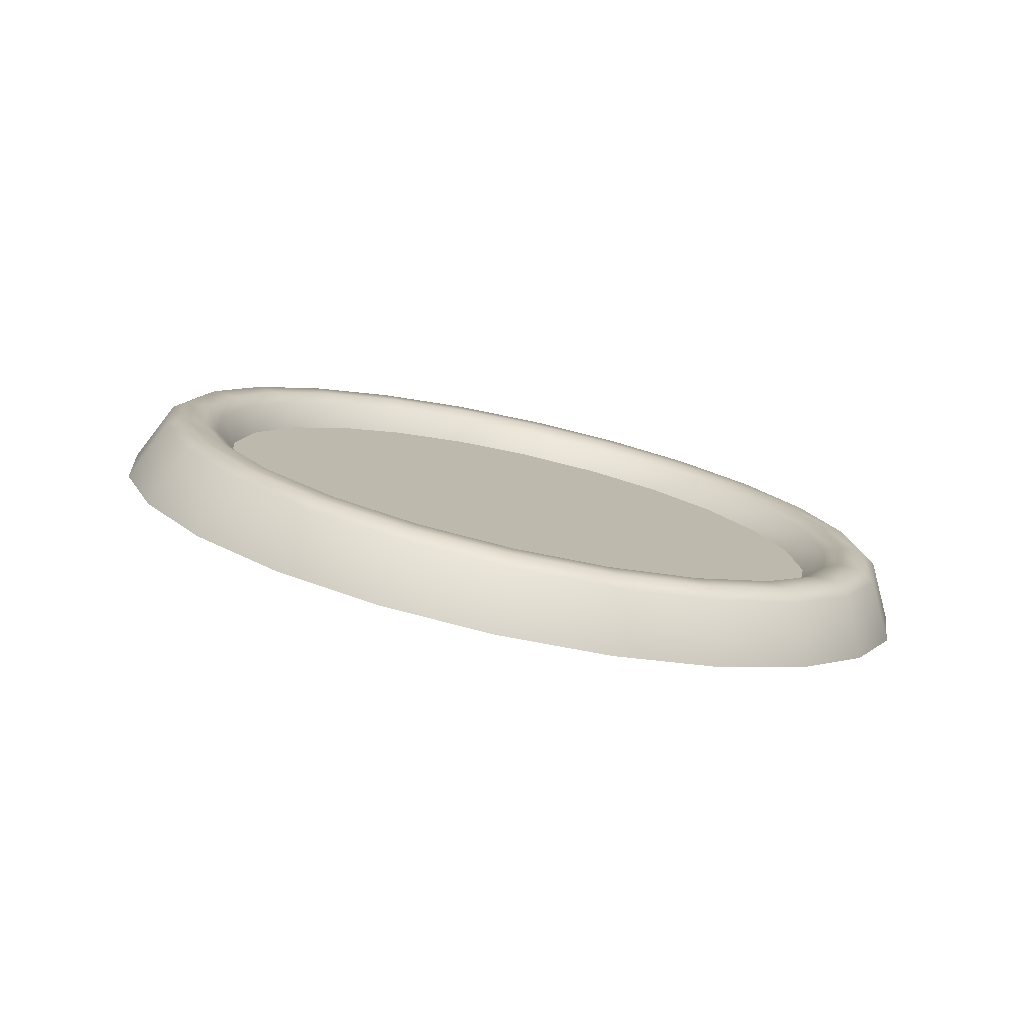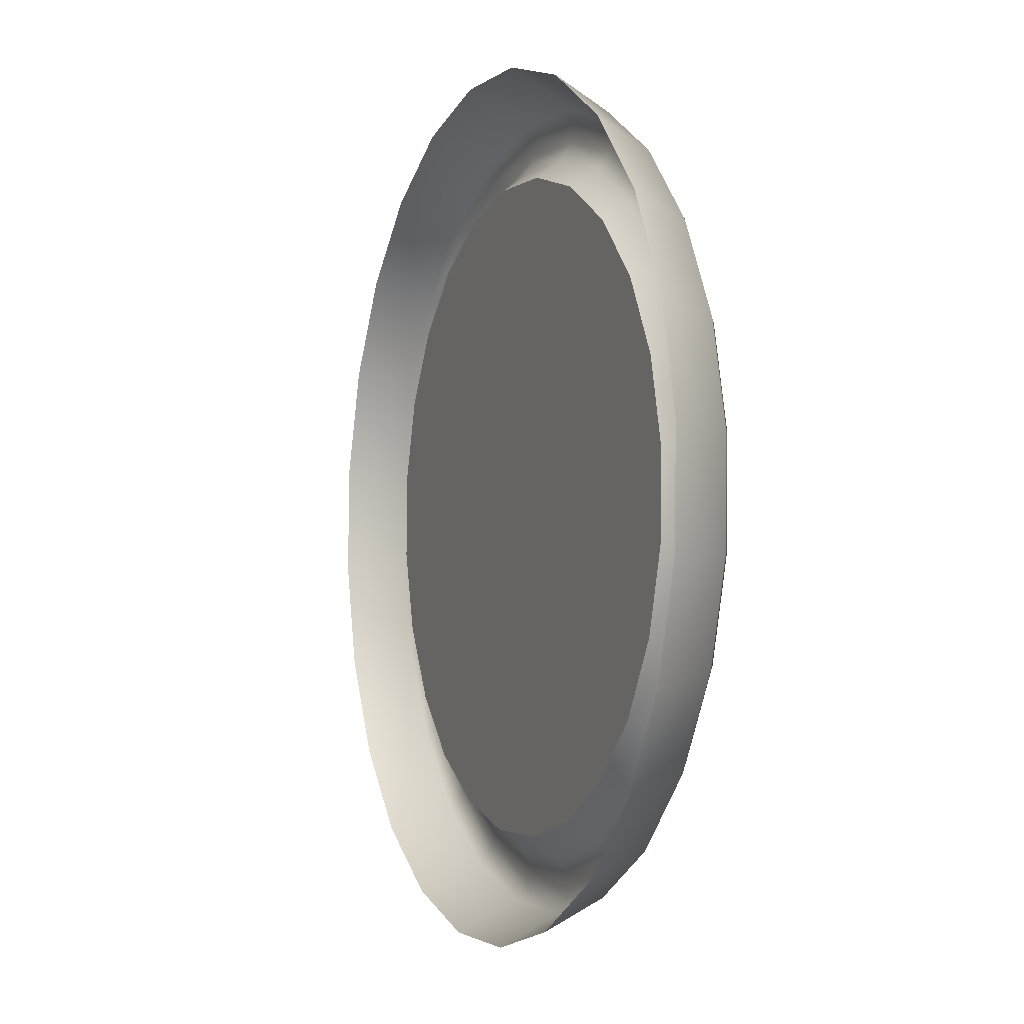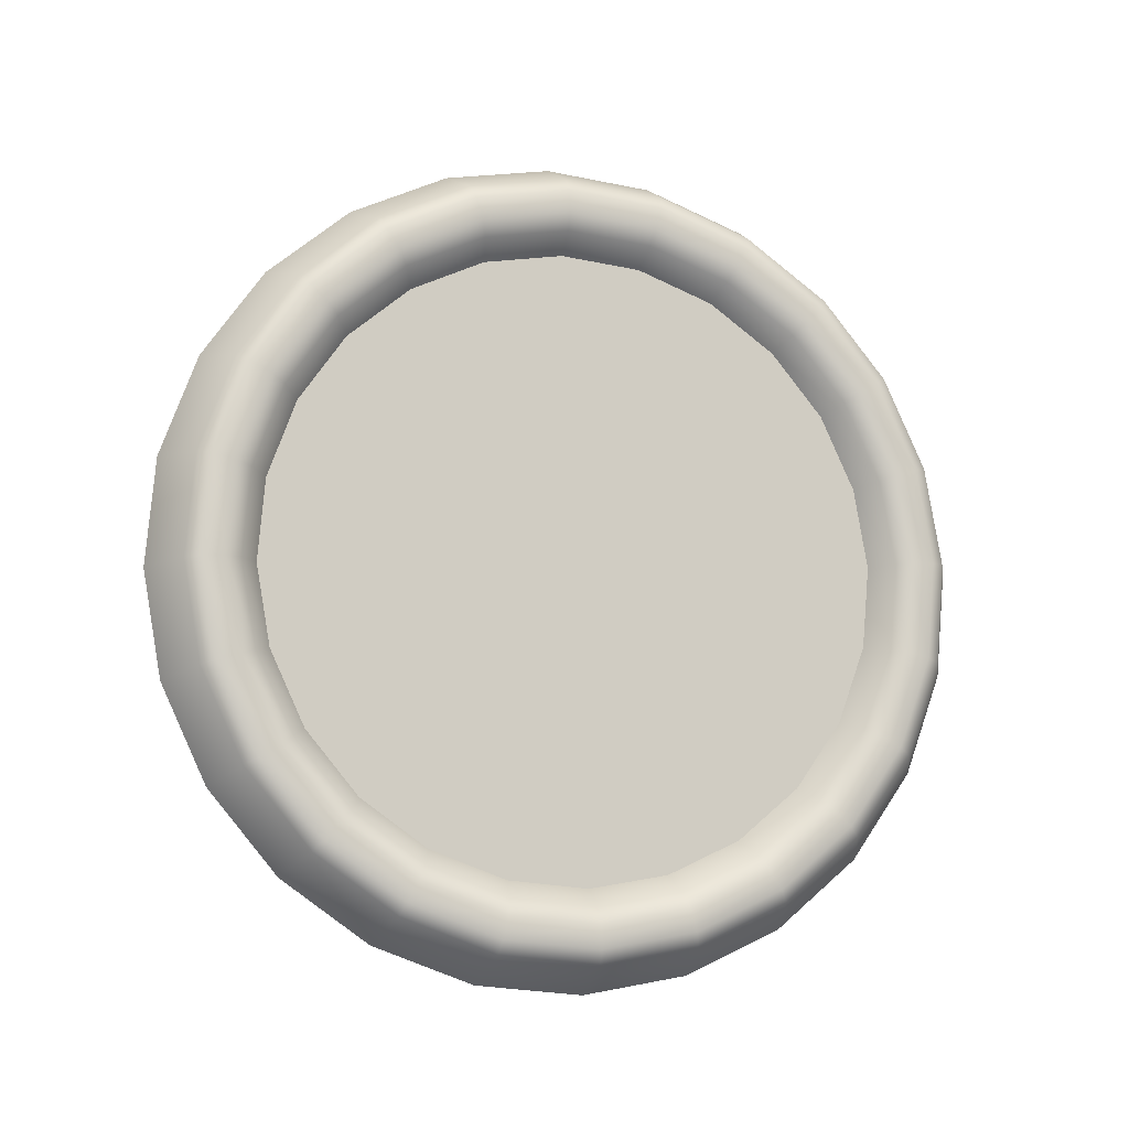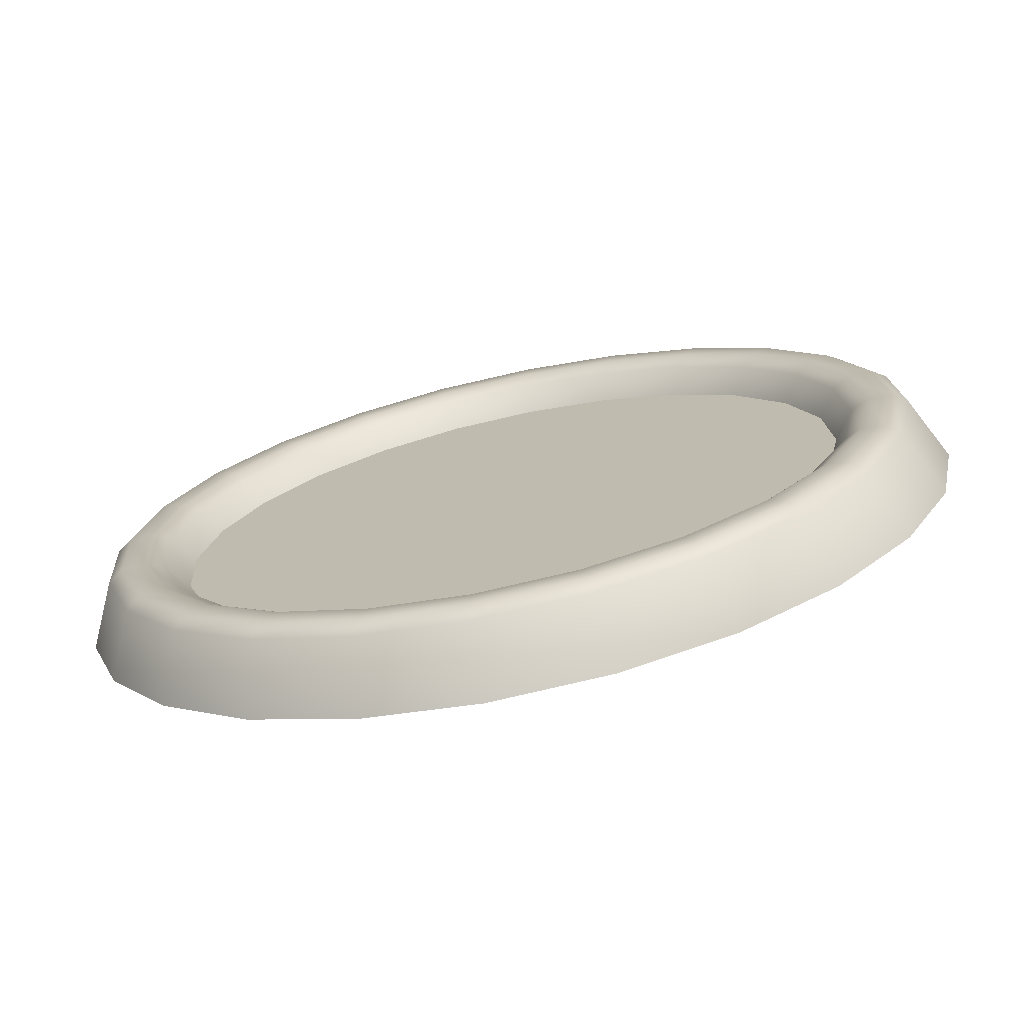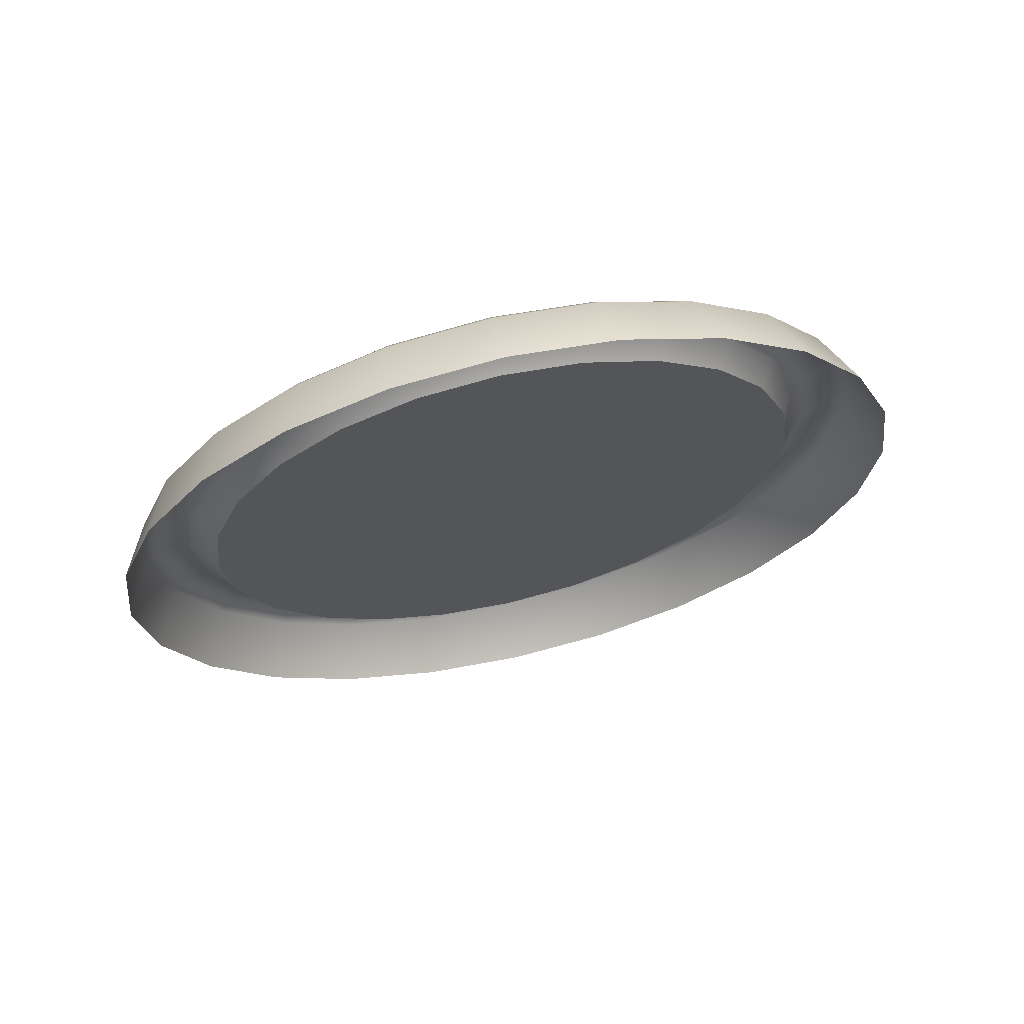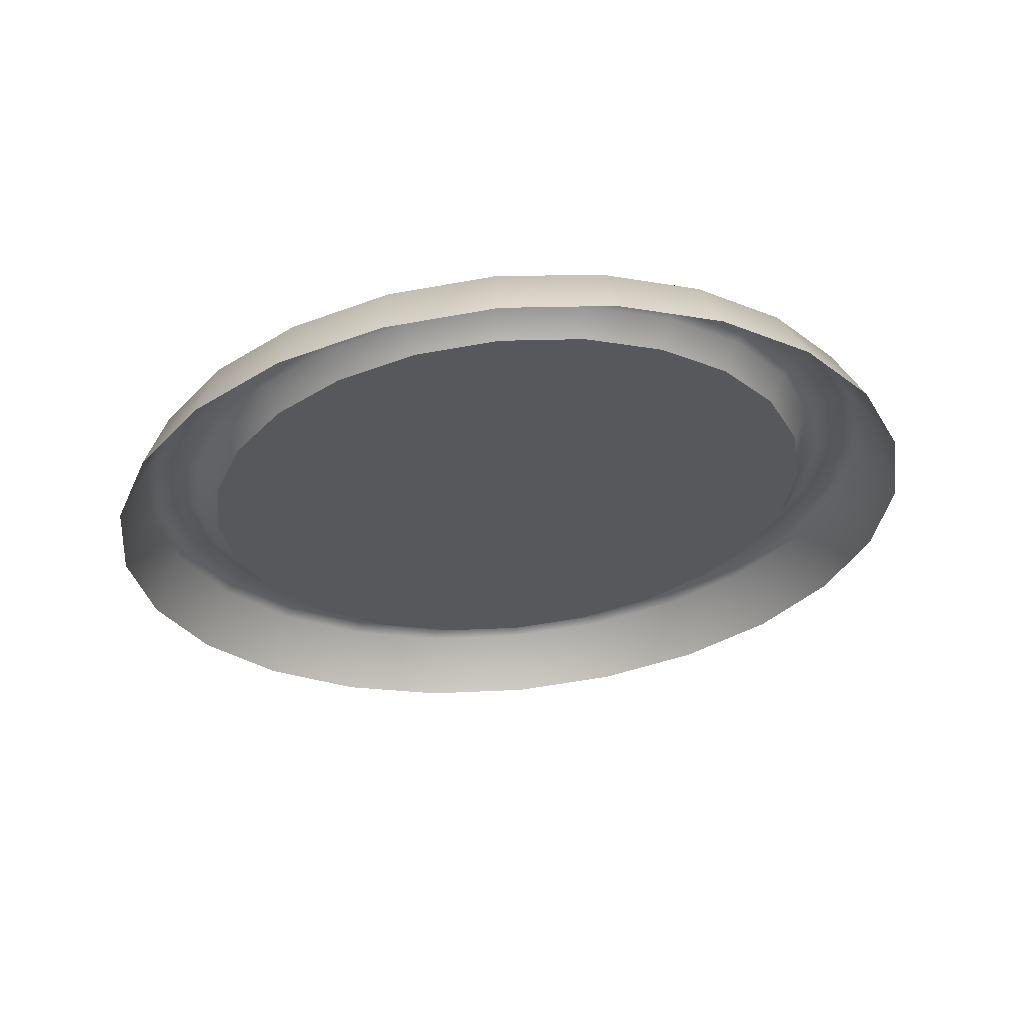
<metadata>
{"format":"obj","ext":"obj","renderer":"f3d","projection":"perspective","resolution":1024,"background":"white","views":[{"elev":-0.9,"azim":-44.3,"up":"+Y"},{"elev":-56.7,"azim":76.2,"up":"+Z"},{"elev":75.9,"azim":-78.1,"up":"+Y"},{"elev":-54.3,"azim":-167.0,"up":"+Z"},{"elev":-35.0,"azim":47.2,"up":"+Y"},{"elev":-46.2,"azim":17.4,"up":"+Y"}]}
</metadata>
<code>
g DashboardGaugeLarge_0
v -0.3557 1.816 -0.8668
v -0.3525 1.811 -0.8666
v -0.3589 1.806 -0.8519
v -0.3625 1.811 -0.8513
v -0.361 1.801 -0.8361
v -0.3648 1.806 -0.8346
v -0.3589 1.796 -0.8204
v -0.3625 1.8 -0.8179
v -0.3525 1.791 -0.8057
v -0.3557 1.795 -0.8023
v -0.3423 1.787 -0.7931
v -0.345 1.791 -0.789
v -0.3656 1.813 -0.8516
v -0.368 1.807 -0.8341
v -0.3656 1.802 -0.8166
v -0.3585 1.818 -0.8679
v -0.3585 1.796 -0.8003
v -0.3728 1.807 -0.8341
v -0.3702 1.813 -0.8527
v -0.3627 1.819 -0.8701
v -0.3702 1.801 -0.8154
v -0.3472 1.823 -0.8819
v -0.3506 1.824 -0.8851
v -0.345 1.821 -0.8802
v -0.3525 1.811 -0.8666
v -0.3423 1.815 -0.8792
v -0.3309 1.824 -0.8904
v -0.329 1.818 -0.8889
v -0.3325 1.826 -0.8926
v -0.3145 1.826 -0.8969
v -0.3136 1.82 -0.895
v -0.3349 1.828 -0.8965
v -0.3154 1.828 -0.8993
v -0.297 1.827 -0.8991
v -0.297 1.821 -0.897
v -0.3166 1.83 -0.9037
v -0.297 1.829 -0.9016
v -0.2794 1.826 -0.8969
v -0.2804 1.82 -0.895
v -0.297 1.831 -0.9062
v -0.2786 1.828 -0.8993
v -0.263 1.824 -0.8904
v -0.2649 1.818 -0.8889
v -0.2773 1.83 -0.9037
v -0.2614 1.826 -0.8926
v -0.249 1.821 -0.8802
v -0.2517 1.815 -0.8792
v -0.259 1.828 -0.8965
v -0.2467 1.823 -0.8819
v -0.2433 1.824 -0.8851
v -0.2766 1.829 -0.9069
v -0.2576 1.827 -0.8994
v -0.2413 1.823 -0.8876
v -0.2547 1.816 -0.908
v -0.2372 1.812 -0.8952
v -0.2751 1.819 -0.9161
v -0.2547 1.816 -0.908
v -0.297 1.82 -0.9189
v -0.297 1.83 -0.9095
v -0.3189 1.819 -0.9161
v -0.3173 1.829 -0.9069
v -0.2288 1.818 -0.8721
v -0.2372 1.812 -0.8952
v -0.2237 1.807 -0.8785
v -0.2313 1.819 -0.8701
v -0.2209 1.812 -0.854
v -0.2153 1.801 -0.8591
v -0.2354 1.818 -0.8679
v -0.2182 1.806 -0.8346
v -0.2124 1.795 -0.8382
v -0.2237 1.813 -0.8527
v -0.2382 1.816 -0.8668
v -0.2517 1.815 -0.8792
v -0.2415 1.811 -0.8666
v -0.2209 1.799 -0.8153
v -0.2153 1.788 -0.8174
v -0.2283 1.813 -0.8516
v -0.2211 1.807 -0.8341
v -0.2287 1.793 -0.7972
v -0.2237 1.782 -0.7979
v -0.2237 1.801 -0.8154
v -0.2313 1.796 -0.798
v -0.2314 1.811 -0.8513
v -0.2415 1.811 -0.8666
v -0.2351 1.806 -0.8519
v -0.2259 1.807 -0.8341
v -0.2283 1.802 -0.8166
v -0.2291 1.806 -0.8346
v -0.2351 1.806 -0.8519
v -0.2329 1.801 -0.8361
v -0.2314 1.8 -0.8179
v -0.2351 1.796 -0.8204
v -0.2354 1.796 -0.8003
v -0.2382 1.795 -0.8023
v -0.2415 1.791 -0.8057
v -0.2433 1.791 -0.7831
v -0.2467 1.792 -0.7863
v -0.2413 1.788 -0.7817
v -0.2287 1.793 -0.7972
v -0.2237 1.782 -0.7979
v -0.2372 1.776 -0.7813
v -0.2576 1.785 -0.7698
v -0.2547 1.772 -0.7685
v -0.259 1.787 -0.7716
v -0.2766 1.782 -0.7623
v -0.2751 1.77 -0.7604
v -0.249 1.791 -0.789
v -0.2415 1.791 -0.8057
v -0.2517 1.787 -0.7931
v -0.2614 1.788 -0.7756
v -0.297 1.781 -0.7597
v -0.297 1.769 -0.7577
v -0.2773 1.785 -0.7644
v -0.263 1.788 -0.7787
v -0.2517 1.787 -0.7931
v -0.2649 1.784 -0.7834
v -0.2786 1.786 -0.7688
v -0.297 1.784 -0.762
v -0.2794 1.786 -0.7723
v -0.2649 1.784 -0.7834
v -0.2804 1.782 -0.7773
v -0.297 1.785 -0.7665
v -0.297 1.785 -0.7701
v -0.297 1.781 -0.7752
v -0.3174 1.782 -0.7623
v -0.297 1.769 -0.7577
v -0.3189 1.77 -0.7605
v -0.3166 1.785 -0.7644
v -0.3364 1.785 -0.7698
v -0.3392 1.772 -0.7685
v -0.3349 1.787 -0.7716
v -0.3154 1.786 -0.7688
v -0.3145 1.786 -0.7723
v -0.3136 1.782 -0.7773
v -0.3325 1.788 -0.7756
v -0.3309 1.788 -0.7787
v -0.3136 1.782 -0.7773
v -0.329 1.784 -0.7834
v -0.3423 1.787 -0.7931
v -0.3472 1.792 -0.7863
v -0.3506 1.791 -0.7831
v -0.3627 1.796 -0.798
v -0.3527 1.788 -0.7817
v -0.3364 1.785 -0.7698
v -0.3392 1.772 -0.7685
v -0.3568 1.776 -0.7814
v -0.3652 1.793 -0.7972
v -0.3527 1.788 -0.7817
v -0.3568 1.776 -0.7814
v -0.3702 1.781 -0.798
v -0.373 1.799 -0.8153
v -0.3652 1.793 -0.7972
v -0.3702 1.781 -0.798
v -0.3786 1.788 -0.8175
v -0.3757 1.806 -0.8346
v -0.3815 1.794 -0.8383
v -0.373 1.812 -0.854
v -0.3786 1.801 -0.8592
v -0.3651 1.818 -0.8721
v -0.3786 1.801 -0.8592
v -0.3702 1.807 -0.8786
v -0.3526 1.823 -0.8875
v -0.3568 1.812 -0.8953
v -0.3363 1.827 -0.8994
v -0.3392 1.816 -0.9081
v -0.3173 1.829 -0.9069
v -0.297 1.801 -0.8361
v -0.297 1.781 -0.7752
v -0.3136 1.782 -0.7773
v -0.2804 1.782 -0.7773
v -0.329 1.784 -0.7834
v -0.2649 1.784 -0.7834
v -0.3423 1.787 -0.7931
v -0.2517 1.787 -0.7931
v -0.3525 1.791 -0.8057
v -0.2415 1.791 -0.8057
v -0.3589 1.796 -0.8204
v -0.2351 1.796 -0.8204
v -0.361 1.801 -0.8361
v -0.2329 1.801 -0.8361
v -0.3589 1.806 -0.8519
v -0.2351 1.806 -0.8519
v -0.3525 1.811 -0.8666
v -0.2415 1.811 -0.8666
v -0.3423 1.815 -0.8792
v -0.2517 1.815 -0.8792
v -0.329 1.818 -0.8889
v -0.2649 1.818 -0.8889
v -0.3136 1.82 -0.895
v -0.2804 1.82 -0.895
v -0.297 1.821 -0.897
g DashboardGaugeLarge_0_0
f 3 2 1
f 4 3 1
f 5 3 4
f 6 5 4
f 7 5 6
f 8 7 6
f 9 7 8
f 10 9 8
f 11 9 10
f 12 11 10
f 6 4 13
f 8 6 14
f 14 6 13
f 10 8 15
f 15 8 14
f 4 1 16
f 13 4 16
f 12 10 17
f 17 10 15
f 14 18 15
f 13 19 14
f 19 18 14
f 16 20 13
f 20 19 13
f 15 21 17
f 18 21 15
f 16 1 22
f 23 20 16
f 22 23 16
f 1 24 22
f 1 25 24
f 25 26 24
f 24 26 27
f 26 28 27
f 22 24 29
f 24 27 29
f 27 28 30
f 28 31 30
f 32 23 22
f 29 32 22
f 29 27 33
f 27 30 33
f 30 31 34
f 31 35 34
f 36 32 29
f 33 36 29
f 33 30 37
f 30 34 37
f 34 35 38
f 35 39 38
f 40 36 33
f 37 40 33
f 37 34 41
f 34 38 41
f 38 39 42
f 39 43 42
f 44 40 37
f 41 44 37
f 41 38 45
f 38 42 45
f 42 43 46
f 43 47 46
f 48 44 41
f 45 48 41
f 45 42 49
f 42 46 49
f 50 48 45
f 49 50 45
f 44 51 40
f 48 52 44
f 52 51 44
f 50 53 48
f 53 52 48
f 54 52 53
f 55 54 53
f 56 51 52
f 57 56 52
f 56 58 51
f 51 59 40
f 58 59 51
f 40 59 36
f 58 60 59
f 59 61 36
f 60 61 59
f 62 53 50
f 63 53 62
f 64 63 62
f 65 62 50
f 65 50 49
f 64 62 66
f 66 62 65
f 67 64 66
f 68 65 49
f 49 46 68
f 67 66 69
f 70 67 69
f 71 66 65
f 71 65 68
f 69 66 71
f 46 72 68
f 46 73 72
f 73 74 72
f 70 69 75
f 76 70 75
f 77 71 68
f 68 72 77
f 78 69 71
f 75 69 78
f 78 71 77
f 76 75 79
f 80 76 79
f 79 75 81
f 81 75 78
f 82 79 81
f 72 83 77
f 72 84 83
f 84 85 83
f 86 78 77
f 81 78 86
f 77 83 86
f 87 81 86
f 82 81 87
f 83 88 86
f 86 88 87
f 83 89 88
f 89 90 88
f 88 90 91
f 88 91 87
f 90 92 91
f 87 91 93
f 93 82 87
f 91 92 94
f 91 94 93
f 92 95 94
f 96 82 93
f 93 94 97
f 97 96 93
f 96 98 82
f 98 99 82
f 100 99 98
f 101 100 98
f 101 98 102
f 102 98 96
f 103 101 102
f 104 102 96
f 104 96 97
f 103 102 105
f 105 102 104
f 106 103 105
f 94 107 97
f 94 108 107
f 108 109 107
f 110 104 97
f 97 107 110
f 106 105 111
f 112 106 111
f 113 105 104
f 113 104 110
f 111 105 113
f 107 114 110
f 107 115 114
f 115 116 114
f 117 113 110
f 110 114 117
f 118 111 113
f 118 113 117
f 114 119 117
f 114 120 119
f 120 121 119
f 117 119 122
f 122 118 117
f 119 121 123
f 119 123 122
f 121 124 123
f 125 111 118
f 126 111 125
f 127 126 125
f 128 118 122
f 128 125 118
f 127 125 129
f 129 125 128
f 130 127 129
f 131 129 128
f 132 128 122
f 122 123 132
f 131 128 132
f 123 124 133
f 123 133 132
f 124 134 133
f 132 133 135
f 135 131 132
f 133 136 135
f 133 137 136
f 137 138 136
f 136 138 12
f 138 139 12
f 136 12 140
f 135 136 140
f 140 12 17
f 141 131 135
f 140 141 135
f 17 142 140
f 142 141 140
f 21 142 17
f 141 143 131
f 143 144 131
f 145 144 143
f 146 145 143
f 142 147 141
f 147 148 141
f 149 148 147
f 150 149 147
f 21 151 142
f 151 152 142
f 153 152 151
f 154 153 151
f 155 151 21
f 154 151 155
f 18 155 21
f 156 154 155
f 157 155 18
f 156 155 157
f 158 156 157
f 19 157 18
f 159 157 19
f 160 157 159
f 20 159 19
f 161 160 159
f 162 159 20
f 161 159 162
f 23 162 20
f 163 161 162
f 164 162 23
f 163 162 164
f 32 164 23
f 165 163 164
f 166 164 32
f 165 164 166
f 36 166 32
f 60 165 166
g DashboardGaugeLarge_0_1
f 169 168 167
f 168 170 167
f 171 169 167
f 170 172 167
f 173 171 167
f 172 174 167
f 175 173 167
f 174 176 167
f 177 175 167
f 176 178 167
f 179 177 167
f 178 180 167
f 181 179 167
f 180 182 167
f 183 181 167
f 182 184 167
f 185 183 167
f 184 186 167
f 187 185 167
f 186 188 167
f 189 187 167
f 188 190 167
f 191 189 167
f 190 191 167

</code>
